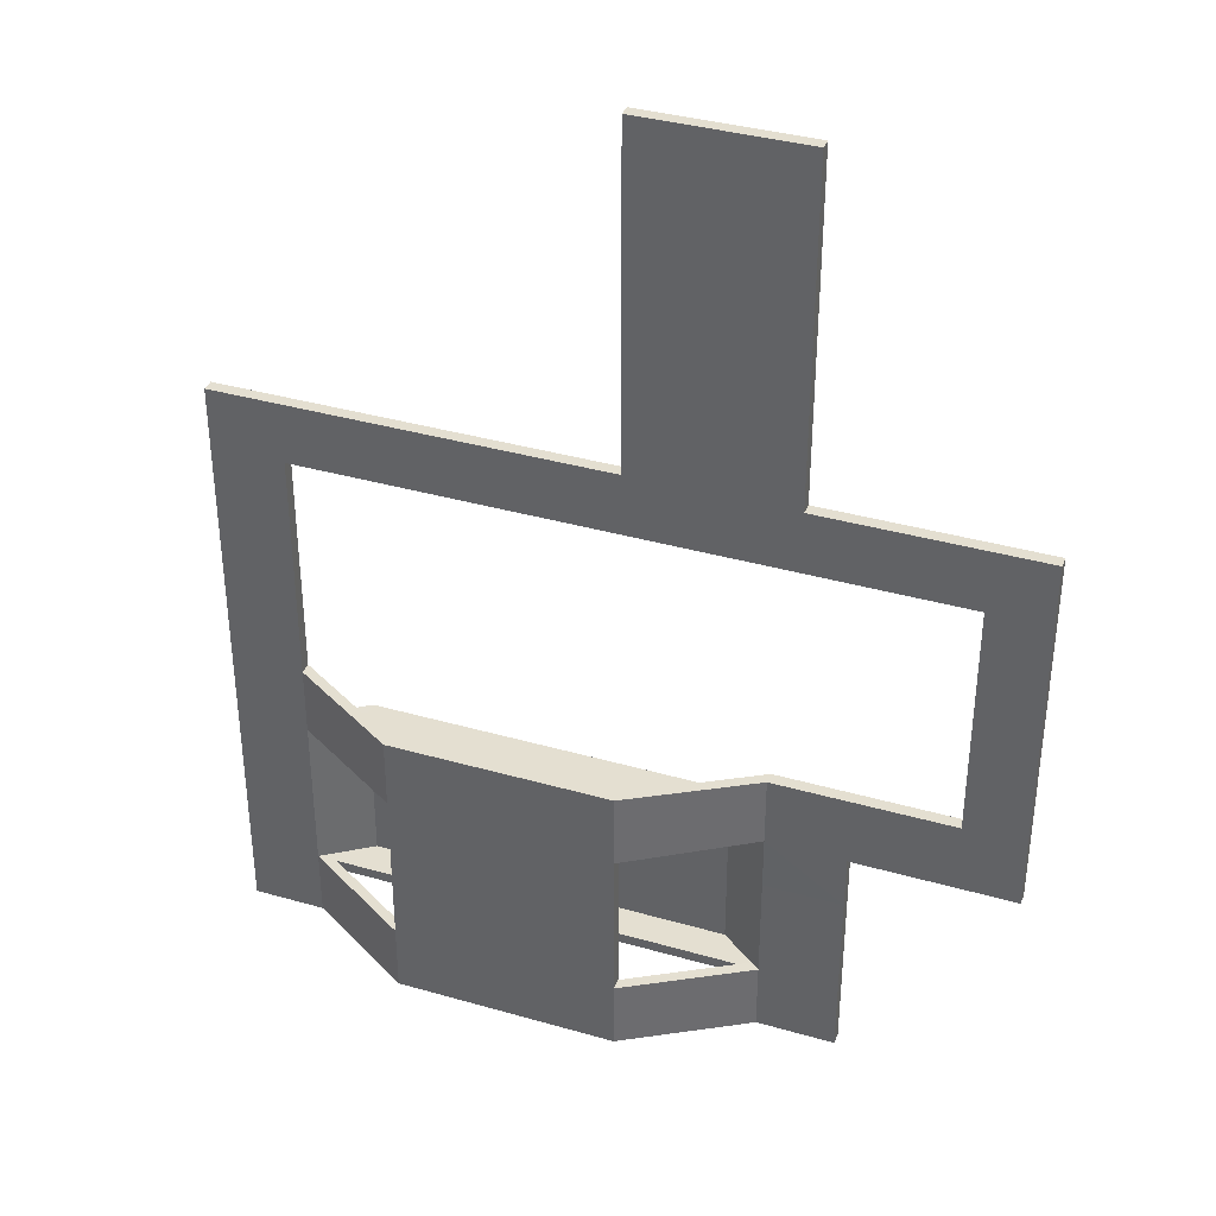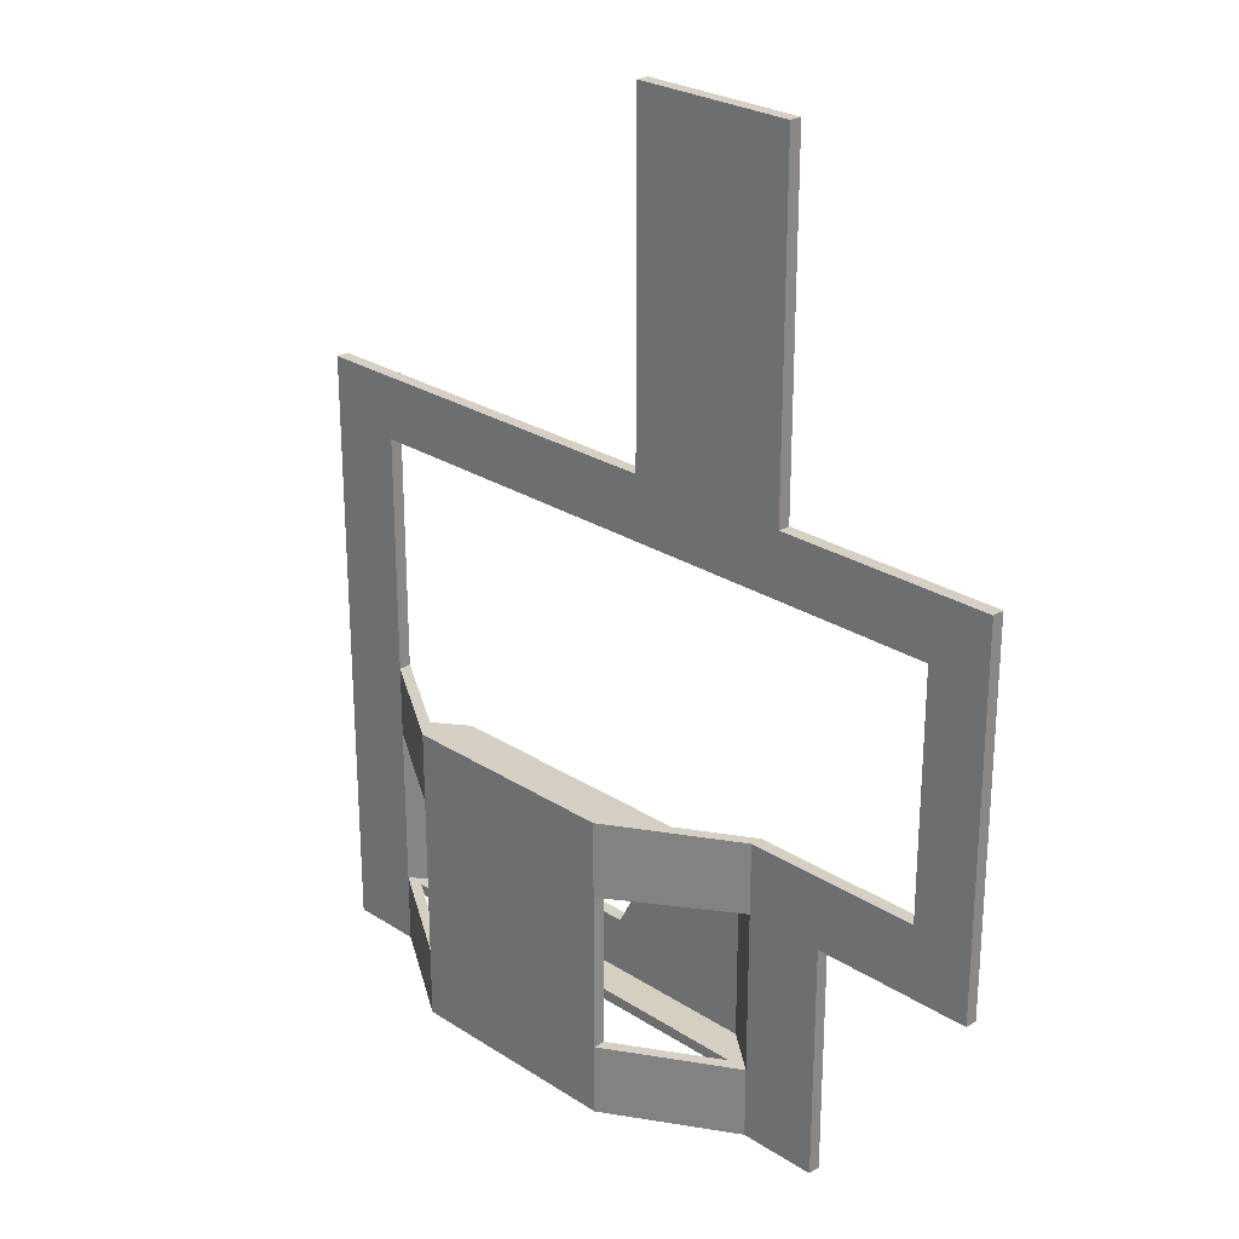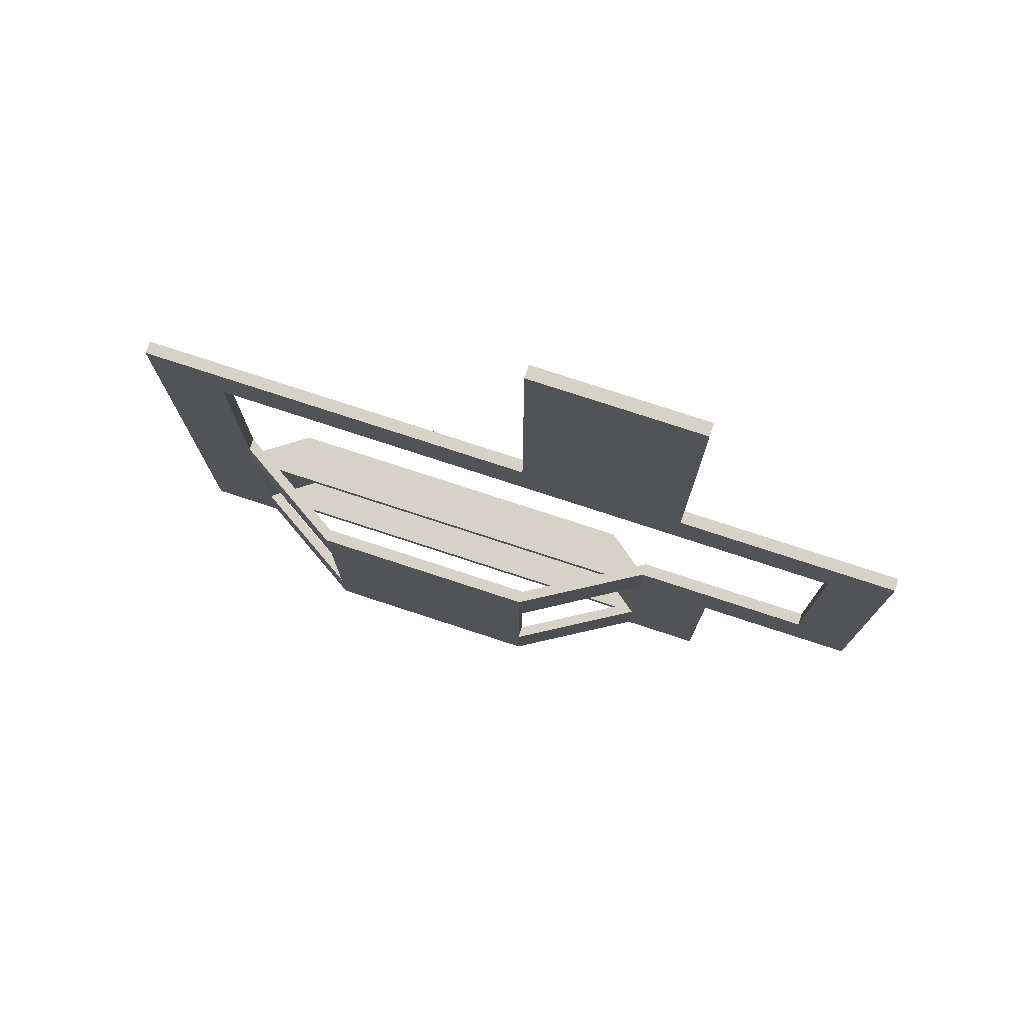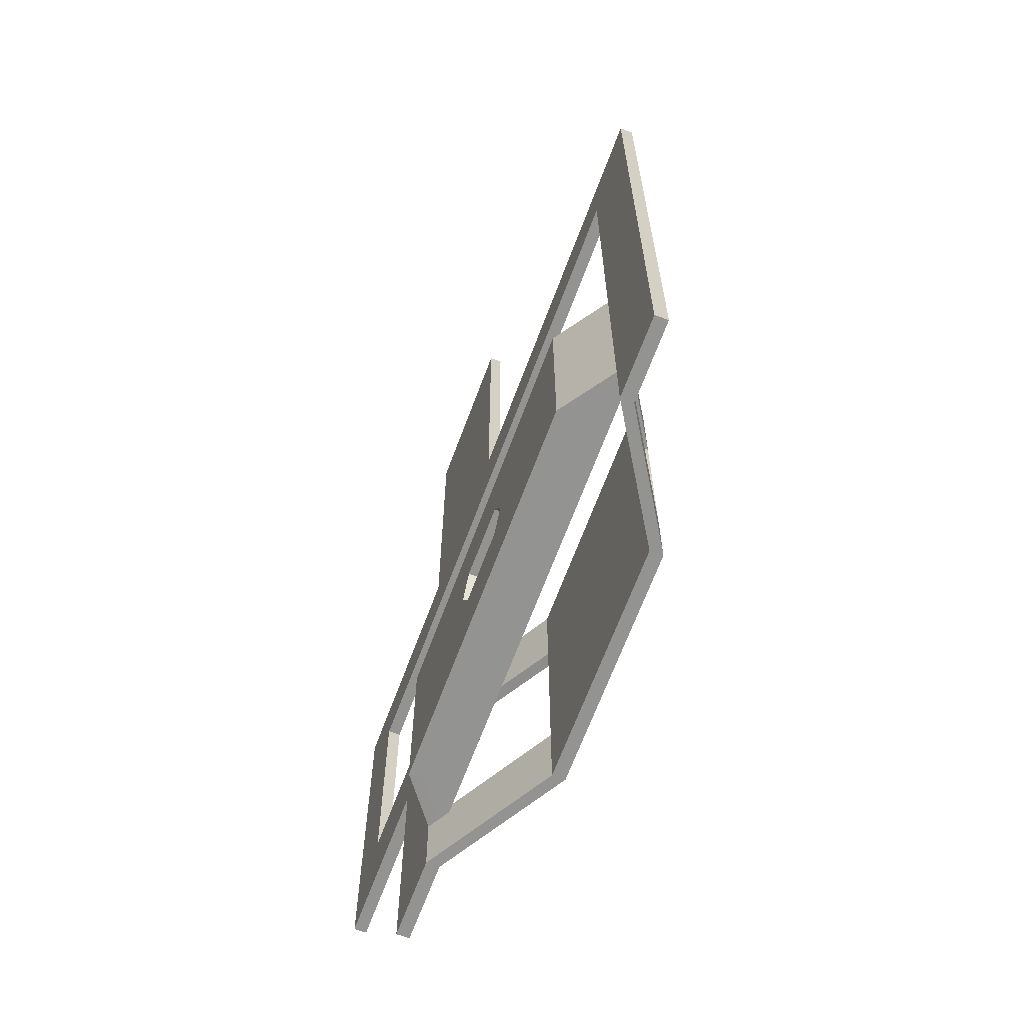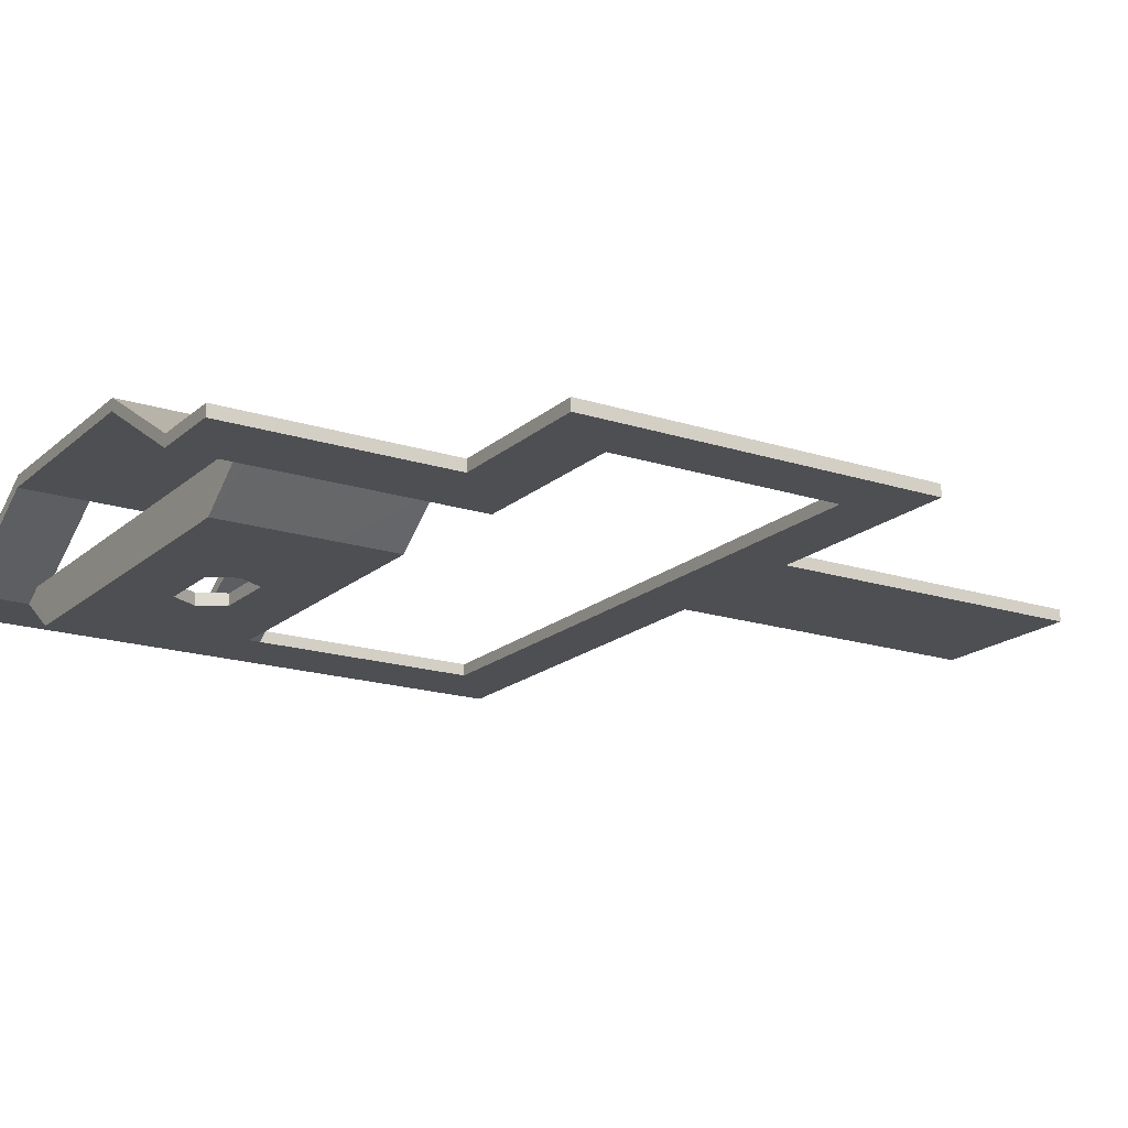
<metadata>
{"format":"obj","ext":"obj","renderer":"f3d","projection":"perspective","resolution":1024,"background":"white","views":[{"elev":36.7,"azim":-159.6,"up":"+Z"},{"elev":26.0,"azim":-134.5,"up":"+Z"},{"elev":77.4,"azim":-161.9,"up":"+Z"},{"elev":-66.6,"azim":69.6,"up":"+Z"},{"elev":-18.1,"azim":-122.1,"up":"+Y"}]}
</metadata>
<code>
v -1 -0.1563 2.069
v -1 0.1563 2.069
v -1 -0.1563 -2.062
v -1 0.1563 -2.062
v 1 -0.1563 2.069
v 1 -0.1563 -2.062
v -1 -0.1563 3.863
v -1 0.1563 3.863
v -1 0.1563 -3.856
v -1 -0.1563 -3.856
v 1 -0.1563 -3.856
v 1 0.1563 -3.856
v 1 0.1563 3.863
v 1 -0.1563 3.863
v 4.048 1.981 -2.062
v 4.048 1.668 -2.062
v 4.048 1.981 1.952
v 4.048 1.668 1.952
v 4.048 1.981 -3.856
v 4.048 1.668 -3.856
v 4.048 1.981 3.863
v 4.048 1.668 3.863
v 9.767 1.981 -2.062
v 9.767 1.668 -2.062
v 14.59 -0.1554 2.069
v 9.767 1.668 2.069
v 9.767 1.981 -3.856
v 9.767 1.668 -3.856
v 9.767 1.981 3.863
v 9.767 1.668 3.863
v 12.71 0.1573 -2.062
v 12.71 -0.1554 -2.062
v 12.71 0.1573 2.069
v 12.71 -0.1554 2.069
v 12.71 0.1573 -3.856
v 12.71 -0.1554 -3.856
v 12.71 0.1573 3.863
v 12.71 -0.1554 3.863
v 1 0.1563 -2.067
v 0.9995 0.1568 2.068
v 14.59 0.1573 2.069
v 14.59 -0.1554 -2.062
v 9.767 1.981 2.069
v 14.59 0.1573 -2.062
v 14.59 0.1573 -3.856
v 14.59 -0.1554 -3.856
v 14.59 0.1573 3.863
v 14.59 -0.1554 3.863
v 12.71 -0.1554 9.9
v 14.59 -0.1554 9.9
v 12.71 0.1573 9.9
v 14.59 0.1573 9.9
v 12.71 -0.1554 11.47
v 14.59 -0.1554 11.47
v 12.71 0.1573 11.47
v 14.59 0.1573 11.47
v -3.574 0.1573 9.9
v -3.574 -0.1554 9.9
v -3.574 0.1573 11.47
v -3.574 -0.1554 11.47
v -3.568 -0.1563 2.069
v -3.568 0.1563 2.069
v -3.568 -0.1563 3.863
v -3.568 0.1563 3.863
v -5.083 -0.1563 2.069
v -5.083 0.1563 2.069
v -5.083 -0.1563 3.863
v -5.083 0.1563 3.863
v -5.078 0.1573 9.9
v -5.078 -0.1554 9.9
v -5.078 0.1573 11.47
v -5.078 -0.1554 11.47
v 4.585 0.1573 11.47
v 0.4557 0.1573 11.47
v 0.4557 -0.1554 11.47
v 4.585 -0.1554 11.47
v 0.4557 -0.1554 9.9
v 4.585 -0.1554 9.9
v 0.4557 0.1573 9.9
v 4.585 0.1573 9.9
v 4.585 0.1573 20.01
v 0.4557 0.1573 20.01
v 0.4557 -0.1554 20.01
v 4.585 -0.1554 20.01
v 2.144 -1.028 2.069
v 11.47 -1.028 2.069
v 11.47 -0.7151 2.069
v 2.144 -0.7154 2.068
v 11.47 -0.7151 -2.064
v 2.142 -0.7153 -2.064
v 2.142 -1.028 -2.062
v 11.47 -1.028 -2.062
v 14.59 0.1573 -0.6848
v 14.59 0.1573 0.6923
v 14.59 -0.1554 0.6923
v 14.59 -0.1554 -0.6848
v 1 0.1563 -0.6889
v 1 0.1563 0.6889
v -1 -0.1563 -0.6848
v -1 -0.1563 0.6923
v -1 0.1563 0.6923
v -1 0.1563 -0.6848
v 1 -0.1563 0.6923
v 1 -0.1563 -0.6848
v 12.71 -0.1554 0.6923
v 12.71 -0.1554 -0.6848
v 12.71 0.1573 -0.6848
v 12.71 0.1573 0.6923
v 2.142 -1.028 -0.6848
v 2.142 -1.028 0.6923
v 11.47 -1.028 -0.6848
v 11.47 -1.028 0.6923
v 2.142 -0.7154 0.69
v 2.142 -0.7154 -0.6875
v 11.47 -0.7151 0.6912
v 11.47 -0.7151 -0.6862
v 5.936 -1.028 2.069
v 7.678 -1.028 2.069
v 7.677 -0.7152 2.068
v 5.936 -0.7153 2.068
v 7.668 -0.7152 -2.064
v 5.939 -0.7152 -2.064
v 5.939 -1.028 -2.062
v 7.668 -1.028 -2.062
v 5.941 -0.7153 -0.6871
v 7.675 -0.7152 -0.6866
v 5.941 -0.7153 0.6904
v 7.675 -0.7152 0.6908
v 5.941 -1.028 0.6923
v 7.675 -1.028 0.6923
v 5.941 -1.028 -0.6848
v 7.675 -1.028 -0.6848
v 8.05 -1.028 2.069
v 8.048 -1.028 -2.062
v 8.048 -0.7152 -0.6866
v 8.048 -0.7152 0.6908
v 8.048 -1.028 0.6923
v 8.048 -1.028 -0.6848
v 8.05 -0.7152 2.068
v 8.048 -0.7152 -2.064
v 5.572 -0.7153 2.068
v 5.57 -0.7152 -2.064
v 5.572 -1.028 2.069
v 5.57 -1.028 -2.062
v 5.571 -0.7153 -0.6871
v 5.571 -0.7153 0.6904
v 5.571 -1.028 0.6923
v 5.571 -1.028 -0.6848
v 14.59 0.1573 0.003746
v 14.59 -0.1554 0.003746
v 1 0.1563 0
v -1 -0.1563 0.003746
v -1 0.1563 0.003746
v 1 -0.1563 0.003746
v 12.71 -0.1554 0.003746
v 12.71 0.1573 0.003746
v 2.142 -1.028 0.003746
v 11.47 -1.028 0.003746
v 2.142 -0.7154 0.001233
v 11.47 -0.7151 0.002481
v 8.048 -1.028 0.003746
v 8.048 -0.7152 0.002106
v 5.571 -0.7153 0.001608
v 5.571 -1.028 0.003746
v 12.71 0.1573 2.312
v 12.71 -0.1554 2.312
v 11.47 -1.028 2.312
v 11.47 -0.7151 2.311
v 9.293 0.1573 2.069
v 0.9989 0.1573 2.312
v 0.9989 -0.1491 2.312
v 9.293 0.1573 2.312
v 8.052 -0.7151 2.311
v 8.052 -1.028 2.312
v 8.923 0.1573 2.312
v 7.682 -0.7151 2.311
v 7.682 -1.028 2.312
v 8.923 0.1573 2.069
v 5.936 -1.028 2.312
v 5.936 -0.7151 2.311
v 7.177 0.1573 2.312
v 7.177 0.1573 2.069
v 6.815 0.1573 2.312
v 5.574 -0.7151 2.311
v 6.815 0.1573 2.069
v 5.574 -1.028 2.312
v 3.388 0.1573 2.312
v 3.388 0.1573 2.069
v 2.147 -1.028 2.312
v 2.147 -0.7151 2.311
v 12.71 0.1568 -2.334
v 12.71 -0.1559 -2.334
v 11.47 -1.028 -2.334
v 11.47 -0.7156 -2.335
v 9.289 0.1573 -2.062
v 9.289 0.1568 -2.334
v 8.048 -0.7156 -2.335
v 8.048 -1.028 -2.334
v 8.901 0.1573 -2.062
v 8.902 0.1568 -2.334
v 7.661 -0.7156 -2.335
v 7.661 -1.028 -2.334
v 7.179 0.1573 -2.062
v 7.179 0.1568 -2.334
v 5.938 -0.7156 -2.335
v 5.938 -1.028 -2.334
v 6.811 0.1573 -2.062
v 6.811 0.1568 -2.334
v 5.57 -0.7156 -2.335
v 5.57 -1.028 -2.334
v 3.383 0.1573 -2.062
v 3.383 0.1568 -2.334
v 2.142 -0.7156 -2.335
v 2.142 -1.028 -2.334
v 1.001 0.1568 -2.334
v 1.001 -0.1517 -2.334
f 39 9 4
f 40 18 5
f 9 11 10
f 13 7 14
f 4 10 3
f 2 64 8
f 5 7 1
f 40 21 17
f 3 11 6
f 2 13 40
f 22 29 21
f 11 16 6
f 12 20 11
f 5 22 14
f 39 16 15
f 13 22 21
f 39 19 12
f 26 38 30
f 28 32 24
f 15 27 19
f 21 43 17
f 19 28 20
f 24 43 26
f 20 24 16
f 22 26 30
f 31 45 35
f 32 96 106
f 30 37 29
f 26 33 34
f 23 35 27
f 29 33 43
f 28 35 36
f 24 31 23
f 101 40 98
f 103 1 100
f 34 167 86
f 102 3 99
f 38 51 37
f 87 108 115
f 92 106 111
f 31 196 195
f 41 48 25
f 23 17 43
f 16 17 15
f 24 18 16
f 42 45 44
f 94 25 95
f 37 41 33
f 35 46 36
f 33 94 108
f 36 42 32
f 34 48 38
f 52 54 50
f 47 50 48
f 48 49 38
f 37 52 47
f 53 56 55
f 50 53 49
f 51 56 52
f 74 60 75
f 60 70 58
f 75 58 77
f 77 57 79
f 74 57 59
f 61 66 62
f 8 63 7
f 7 61 1
f 1 62 2
f 65 68 66
f 62 68 64
f 68 70 69
f 63 65 61
f 70 71 69
f 57 71 59
f 59 72 60
f 68 57 64
f 64 58 63
f 67 58 70
f 51 73 55
f 73 79 74
f 49 80 51
f 78 79 80
f 53 78 49
f 76 77 78
f 55 76 53
f 74 81 73
f 81 83 84
f 75 82 74
f 76 83 75
f 73 84 76
f 6 90 39
f 140 92 134
f 104 91 109
f 134 111 138
f 40 113 98
f 139 115 136
f 139 86 87
f 135 89 140
f 136 160 162
f 97 90 39
f 98 159 151
f 133 112 86
f 138 158 161
f 5 110 85
f 104 157 154
f 107 44 31
f 108 149 156
f 44 96 42
f 149 95 150
f 112 34 86
f 111 155 158
f 116 31 89
f 115 156 160
f 2 100 1
f 153 99 152
f 6 99 3
f 154 100 152
f 4 97 39
f 153 98 151
f 105 25 34
f 106 150 155
f 163 131 125
f 161 132 138
f 147 117 143
f 129 118 117
f 128 161 130
f 135 126 162
f 145 122 142
f 125 121 122
f 141 117 120
f 120 118 119
f 146 120 127
f 127 119 128
f 148 123 131
f 131 124 132
f 142 123 144
f 122 124 123
f 137 130 161
f 118 137 133
f 127 163 146
f 126 140 121
f 119 133 139
f 119 136 128
f 132 134 138
f 121 134 124
f 90 144 91
f 109 144 148
f 88 146 113
f 88 143 141
f 114 142 90
f 113 163 159
f 85 147 143
f 109 164 157
f 157 147 110
f 159 145 114
f 127 164 163
f 147 164 129
f 162 132 161
f 145 163 125
f 136 162 128
f 131 164 148
f 155 95 105
f 102 151 97
f 104 152 99
f 101 152 100
f 160 107 116
f 158 105 112
f 93 150 96
f 156 93 107
f 154 110 103
f 161 112 137
f 151 114 97
f 162 116 135
f 125 132 126
f 130 127 128
f 168 166 165
f 86 174 133
f 33 172 165
f 33 166 34
f 169 175 172
f 139 178 169
f 168 174 167
f 118 179 117
f 87 169 33
f 168 172 173
f 141 188 185
f 173 175 176
f 133 177 118
f 182 183 181
f 173 177 174
f 117 186 143
f 176 179 177
f 119 182 178
f 176 181 180
f 178 181 175
f 184 189 186
f 120 185 182
f 180 186 179
f 180 183 184
f 143 189 85
f 185 187 183
f 184 187 190
f 40 171 5
f 5 189 171
f 194 192 193
f 32 191 31
f 32 193 192
f 140 199 121
f 197 200 196
f 194 196 191
f 89 195 140
f 92 198 193
f 194 198 197
f 201 206 205
f 198 124 202
f 197 202 201
f 195 200 199
f 122 207 142
f 205 208 204
f 199 204 203
f 201 204 200
f 121 203 122
f 202 123 206
f 207 212 211
f 206 144 210
f 205 210 209
f 203 208 207
f 209 212 208
f 142 211 90
f 144 214 210
f 209 214 213
f 211 215 39
f 90 211 39
f 39 216 215
f 6 214 91
f 213 216 215
f 215 212 213
f 88 5 40
f 171 190 170
f 190 187 170
f 188 88 40
f 40 187 188
f 39 12 9
f 40 17 18
f 9 12 11
f 13 8 7
f 4 9 10
f 2 62 64
f 5 14 7
f 40 13 21
f 3 10 11
f 2 8 13
f 22 30 29
f 11 20 16
f 12 19 20
f 5 18 22
f 39 6 16
f 13 14 22
f 39 15 19
f 26 34 38
f 28 36 32
f 15 23 27
f 21 29 43
f 19 27 28
f 24 23 43
f 20 28 24
f 22 18 26
f 31 44 45
f 32 42 96
f 30 38 37
f 26 43 33
f 23 31 35
f 29 37 33
f 28 27 35
f 24 32 31
f 101 2 40
f 103 5 1
f 34 166 167
f 102 4 3
f 38 49 51
f 87 33 108
f 92 32 106
f 31 191 196
f 41 47 48
f 23 15 17
f 16 18 17
f 24 26 18
f 42 46 45
f 94 41 25
f 37 47 41
f 35 45 46
f 33 41 94
f 36 46 42
f 34 25 48
f 52 56 54
f 47 52 50
f 48 50 49
f 37 51 52
f 53 54 56
f 50 54 53
f 51 55 56
f 74 59 60
f 60 72 70
f 75 60 58
f 77 58 57
f 74 79 57
f 61 65 66
f 8 64 63
f 7 63 61
f 1 61 62
f 65 67 68
f 62 66 68
f 68 67 70
f 63 67 65
f 70 72 71
f 57 69 71
f 59 71 72
f 68 69 57
f 64 57 58
f 67 63 58
f 51 80 73
f 73 80 79
f 49 78 80
f 78 77 79
f 53 76 78
f 76 75 77
f 55 73 76
f 74 82 81
f 81 82 83
f 75 83 82
f 76 84 83
f 73 81 84
f 6 91 90
f 140 89 92
f 104 6 91
f 134 92 111
f 40 88 113
f 139 87 115
f 139 133 86
f 135 116 89
f 136 115 160
f 97 114 90
f 98 113 159
f 133 137 112
f 138 111 158
f 5 103 110
f 104 109 157
f 107 93 44
f 108 94 149
f 44 93 96
f 149 94 95
f 112 105 34
f 111 106 155
f 116 107 31
f 115 108 156
f 2 101 100
f 153 102 99
f 6 104 99
f 154 103 100
f 4 102 97
f 153 101 98
f 105 95 25
f 106 96 150
f 163 164 131
f 147 129 117
f 129 130 118
f 128 162 161
f 145 125 122
f 125 126 121
f 141 143 117
f 120 117 118
f 146 141 120
f 127 120 119
f 148 144 123
f 131 123 124
f 142 122 123
f 122 121 124
f 118 130 137
f 126 135 140
f 119 118 133
f 119 139 136
f 132 124 134
f 121 140 134
f 90 142 144
f 109 91 144
f 88 141 146
f 88 85 143
f 114 145 142
f 113 146 163
f 85 110 147
f 109 148 164
f 157 164 147
f 159 163 145
f 127 129 164
f 162 126 132
f 155 150 95
f 102 153 151
f 104 154 152
f 101 153 152
f 160 156 107
f 158 155 105
f 93 149 150
f 156 149 93
f 154 157 110
f 161 158 112
f 151 159 114
f 162 160 116
f 125 131 132
f 130 129 127
f 168 167 166
f 86 167 174
f 33 169 172
f 33 165 166
f 169 178 175
f 139 119 178
f 168 173 174
f 118 177 179
f 87 139 169
f 168 165 172
f 141 88 188
f 173 172 175
f 133 174 177
f 182 185 183
f 173 176 177
f 117 179 186
f 176 180 179
f 119 120 182
f 176 175 181
f 178 182 181
f 184 190 189
f 120 141 185
f 180 184 186
f 180 181 183
f 143 186 189
f 185 188 187
f 184 183 187
f 40 170 171
f 5 85 189
f 194 191 192
f 32 192 191
f 32 92 193
f 140 195 199
f 197 201 200
f 194 197 196
f 89 31 195
f 92 134 198
f 194 193 198
f 201 202 206
f 198 134 124
f 197 198 202
f 195 196 200
f 122 203 207
f 205 209 208
f 199 200 204
f 201 205 204
f 121 199 203
f 202 124 123
f 207 208 212
f 206 123 144
f 205 206 210
f 203 204 208
f 209 213 212
f 142 207 211
f 144 91 214
f 209 210 214
f 211 212 215
f 39 6 216
f 6 216 214
f 213 214 216
f 88 85 5
f 171 189 190
f 40 170 187

</code>
